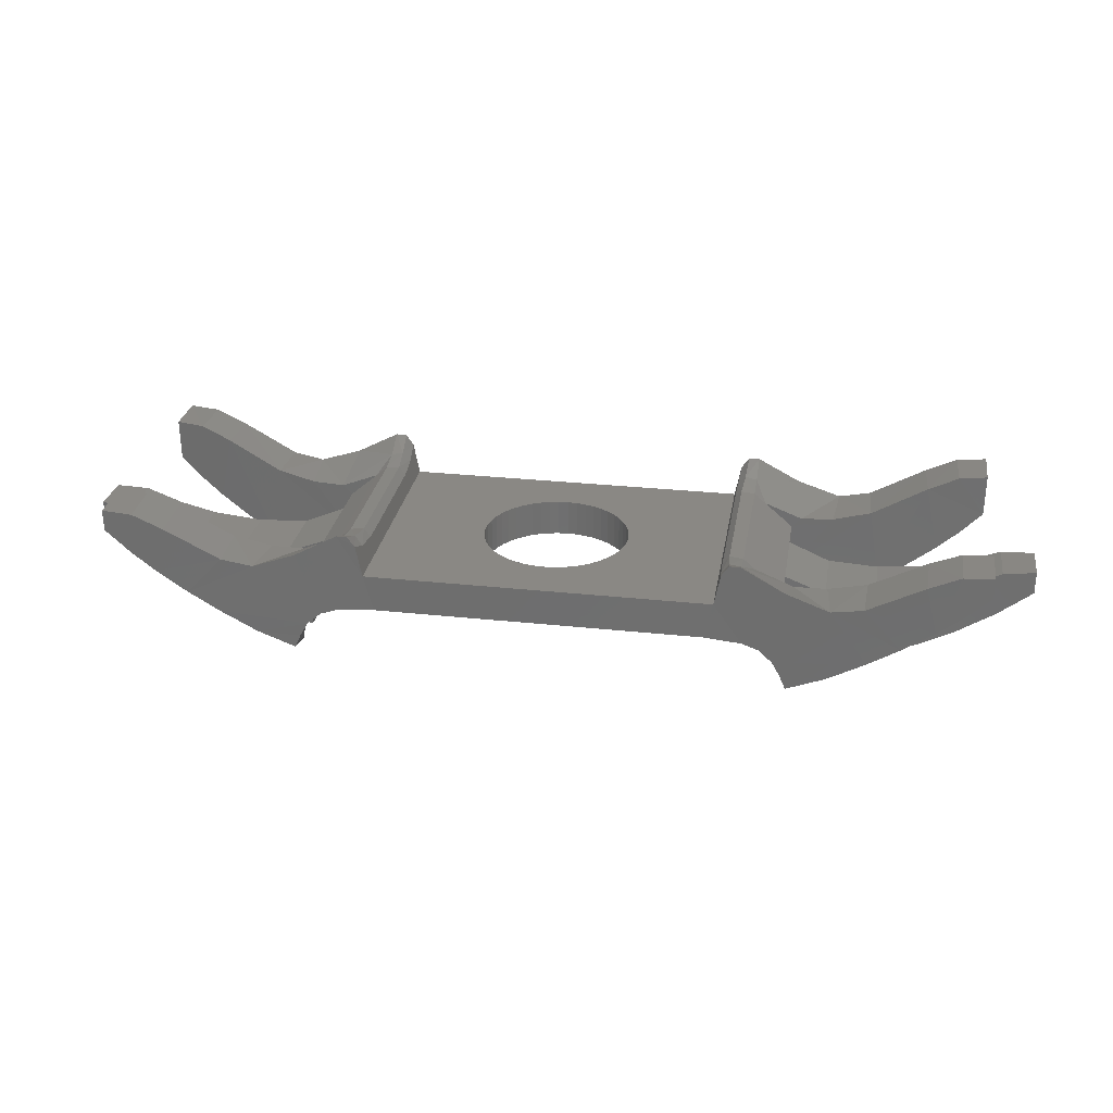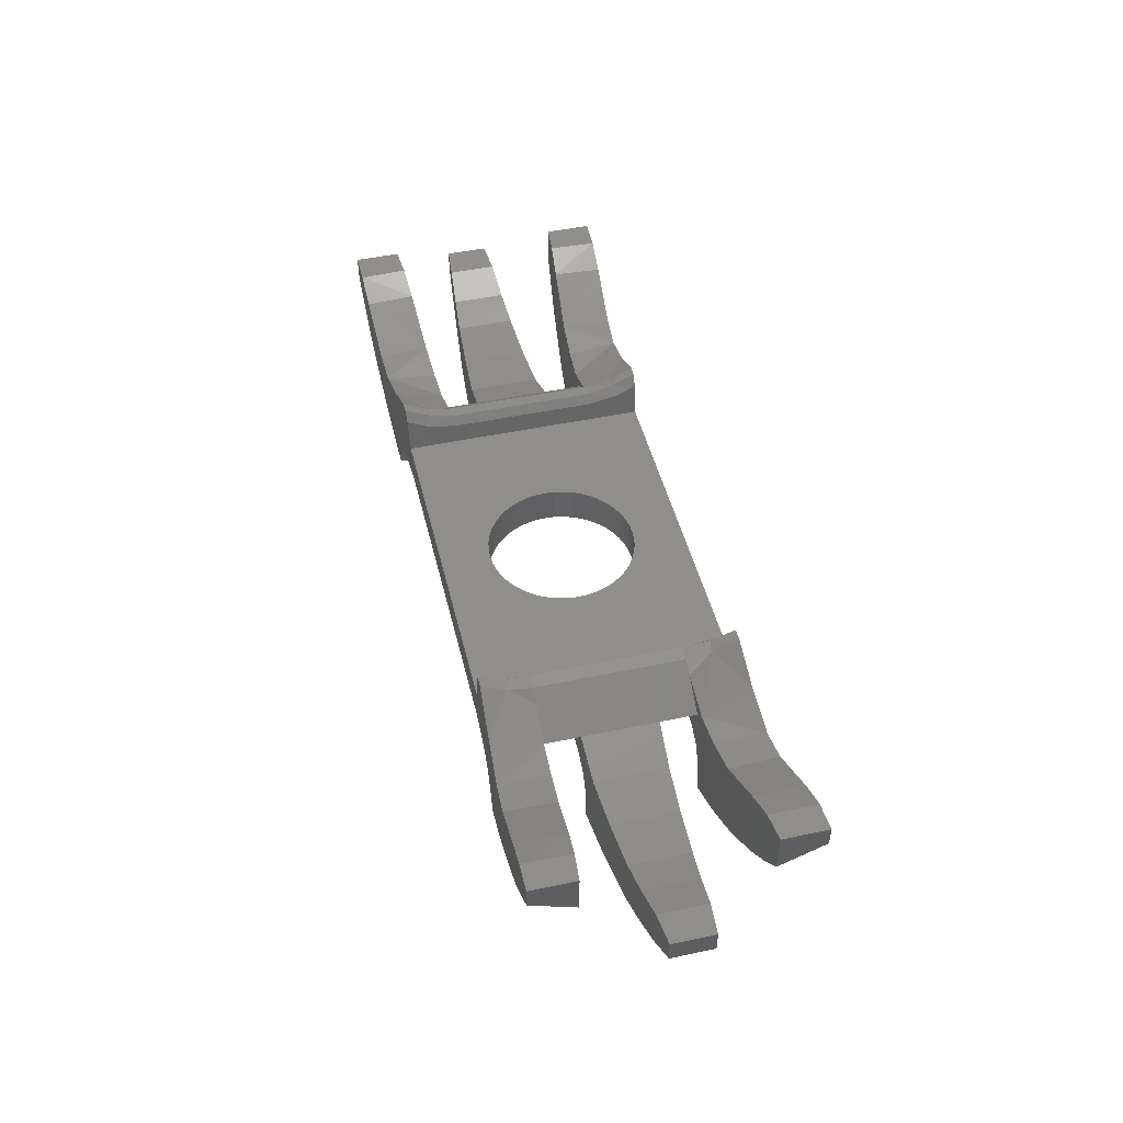
<metadata>
{"format":"stl","ext":"stl","renderer":"f3d","projection":"perspective","resolution":1024,"background":"white","views":[{"elev":27.6,"azim":-170.5,"up":"+Y"},{"elev":47.2,"azim":-103.5,"up":"+Y"}]}
</metadata>
<code>
# stl→obj: 380 verts, 760 faces
v 0 -1.2 -2.4
v -2.4 -1.2 -2.4
v -5.283 -1.2 -4
v -5.283 -1.2 -2.38
v -5.283 -1.2 -1.286
v -2.4 -1.2 0
v 0 0 -2.4
v -5.594 0 -4
v -2.4 0 -2.4
v -2.4 0 0
v -5.74 0.758 -3.335
v -5.796 1.042 -4.014
v -5.711 0.6076 -2.395
v -10.41 -1.568 -4.21
v -9.181 -2.255 -4.15
v -9.429 -2.852 -2.516
v -10.67 -2.155 -2.582
v -7.956 -2.764 -4.09
v -8.19 -3.37 -2.45
v -7.503 -1.861 -4.074
v -9.183 0.1332 -4.15
v -7.777 0.6228 -4.082
v -7.057 -1.467 -4.054
v -11.41 -0.9408 -4.252
v -10.21 0.3152 -4.201
v -7.772 -2.331 -4.082
v -11.59 -1.548 -2.651
v -12.52 -0.8652 -2.72
v -12.4 -0.2372 -4.295
v -12.02 1.28 -4.282
v -13.02 1.734 -4.313
v -13.19 0.3922 -4.313
v -13.97 1.124 -4.33
v -13.98 1.817 -4.33
v -13.24 -0.2518 -2.785
v -13.96 0.464 -2.85
v -13.98 1.817 -2.851
v -13.06 1.747 -2.767
v -12.08 1.314 -2.684
v -10.29 0.3432 -2.557
v -9.043 0.0472 -2.488
v -7.983 0.0052 -2.442
v -6.525 -1.291 -4.034
v -6.382 1.382 -4.03
v -6.035 1.378 -4.02
v -6.374 0.974 -3.204
v -5.989 1.042 -3.237
v -6.69 -1.18 -2.402
v -7.775 -1.762 -2.438
v -7.295 -1.332 -2.42
v -8.005 -2.328 -2.442
v -6.511 -0.9768 -2.398
v -7.668 -0.3 -2.43
v -5.421 -1.2 -1.286
v -6.64 -0.9264 -1.259
v -7.668 -0.3 -1.236
v -6.747 0.5028 -2.403
v -8.143 -2.396 -1.201
v -8.256 -3.543 -1.188
v -8.993 -0.8488 -1.181
v -7.903 -1.812 -1.214
v -6.786 -1.248 -1.252
v -7.383 -1.427 -1.233
v -12.22 -0.6752 -0.9768
v -10.61 -0.89 -1.079
v -10.13 -3.178 -1.082
v -12.01 -2.558 -0.9764
v -15.55 0.2444 -0.692
v -14.5 0.1608 -0.788
v -14.44 -1.296 -0.78
v -15.55 -0.4896 -0.6856
v -13.36 -0.334 -0.8824
v -13.23 -2.004 -0.8782
v -5.923 0.8888 -2.395
v -6.367 0.8336 -2.395
v 0 -1.2 2.4
v -5.283 -1.2 4
v -2.4 -1.2 2.4
v -5.283 -1.2 2.38
v -5.283 -1.2 1.286
v 0 0 2.4
v -2.4 0 2.4
v -5.594 0 4
v -5.74 0.758 3.335
v -5.796 1.042 4.014
v -5.711 0.6076 2.395
v -10.41 -1.568 4.21
v -9.429 -2.852 2.516
v -9.181 -2.255 4.15
v -10.67 -2.155 2.582
v -8.19 -3.37 2.45
v -7.956 -2.764 4.09
v -7.503 -1.861 4.074
v -7.777 0.6228 4.082
v -9.183 0.1332 4.15
v -7.057 -1.467 4.054
v -11.41 -0.9408 4.252
v -10.21 0.3152 4.201
v -7.772 -2.331 4.082
v -11.59 -1.548 2.651
v -12.4 -0.2372 4.295
v -12.52 -0.8652 2.72
v -12.02 1.28 4.282
v -13.02 1.734 4.313
v -13.19 0.3922 4.313
v -13.98 1.817 4.33
v -13.97 1.124 4.33
v -13.24 -0.2518 2.785
v -13.96 0.464 2.85
v -13.98 1.817 2.851
v -13.06 1.747 2.767
v -12.08 1.314 2.684
v -10.29 0.3432 2.557
v -7.983 0.0052 2.442
v -9.043 0.0472 2.488
v -6.525 -1.291 4.034
v -6.382 1.382 4.03
v -6.035 1.378 4.02
v -5.989 1.042 3.237
v -6.374 0.974 3.204
v -6.69 -1.18 2.402
v -7.775 -1.762 2.438
v -7.295 -1.332 2.42
v -8.005 -2.328 2.442
v -6.511 -0.9768 2.398
v -7.668 -0.3 2.43
v -5.421 -1.2 1.286
v -6.64 -0.9264 1.259
v -7.668 -0.3 1.236
v -6.747 0.5028 2.403
v -8.143 -2.396 1.201
v -8.993 -0.8488 1.181
v -8.256 -3.543 1.188
v -7.903 -1.812 1.214
v -6.786 -1.248 1.252
v -7.383 -1.427 1.233
v -12.22 -0.6752 0.9768
v -10.13 -3.178 1.082
v -10.61 -0.89 1.079
v -12.01 -2.558 0.9764
v -15.55 0.2444 0.692
v -14.44 -1.296 0.78
v -14.5 0.1608 0.788
v -15.55 -0.4896 0.6856
v -13.36 -0.334 0.8824
v -13.23 -2.004 0.8782
v -5.923 0.8888 2.395
v -6.367 0.8336 2.395
v 5.283 -1.2 -4
v 2.4 -1.2 -2.4
v 5.283 -1.2 -2.38
v 5.283 -1.2 -1.286
v 2.4 -1.2 0
v 2.4 0 -2.4
v 5.594 0 -4
v 2.4 0 0
v 5.74 0.758 -3.335
v 5.796 1.042 -4.014
v 5.711 0.6076 -2.395
v 10.41 -1.568 -4.21
v 9.429 -2.852 -2.516
v 9.181 -2.255 -4.15
v 10.67 -2.155 -2.582
v 8.19 -3.37 -2.45
v 7.956 -2.764 -4.09
v 7.503 -1.861 -4.074
v 7.777 0.6228 -4.082
v 9.183 0.1332 -4.15
v 7.057 -1.467 -4.054
v 11.41 -0.9408 -4.252
v 10.21 0.3152 -4.201
v 7.772 -2.331 -4.082
v 11.59 -1.548 -2.651
v 12.4 -0.2372 -4.295
v 12.52 -0.8652 -2.72
v 12.02 1.28 -4.282
v 13.02 1.734 -4.313
v 13.19 0.3922 -4.313
v 13.98 1.817 -4.33
v 13.97 1.124 -4.33
v 13.24 -0.2518 -2.785
v 13.96 0.464 -2.85
v 13.98 1.817 -2.851
v 13.06 1.747 -2.767
v 12.08 1.314 -2.684
v 10.29 0.3432 -2.557
v 7.983 0.0052 -2.442
v 9.043 0.0472 -2.488
v 6.525 -1.291 -4.034
v 6.382 1.382 -4.03
v 6.035 1.378 -4.02
v 5.989 1.042 -3.237
v 6.374 0.974 -3.204
v 6.69 -1.18 -2.402
v 7.775 -1.762 -2.438
v 7.295 -1.332 -2.42
v 8.005 -2.328 -2.442
v 6.511 -0.9768 -2.398
v 7.668 -0.3 -2.43
v 5.421 -1.2 -1.286
v 6.64 -0.9264 -1.259
v 7.668 -0.3 -1.236
v 6.747 0.5028 -2.403
v 8.143 -2.396 -1.201
v 8.993 -0.8488 -1.181
v 8.256 -3.543 -1.188
v 7.903 -1.812 -1.214
v 6.786 -1.248 -1.252
v 7.383 -1.427 -1.233
v 12.22 -0.6752 -0.9768
v 10.13 -3.178 -1.082
v 10.61 -0.89 -1.079
v 12.01 -2.558 -0.9764
v 15.55 0.2444 -0.692
v 14.44 -1.296 -0.78
v 14.5 0.1608 -0.788
v 15.55 -0.4896 -0.6856
v 13.36 -0.334 -0.8824
v 13.23 -2.004 -0.8782
v 5.923 0.8888 -2.395
v 6.367 0.8336 -2.395
v 2.4 -1.2 2.4
v 5.283 -1.2 4
v 5.283 -1.2 2.38
v 5.283 -1.2 1.286
v 5.594 0 4
v 2.4 0 2.4
v 5.74 0.758 3.335
v 5.796 1.042 4.014
v 5.711 0.6076 2.395
v 10.41 -1.568 4.21
v 9.181 -2.255 4.15
v 9.429 -2.852 2.516
v 10.67 -2.155 2.582
v 7.956 -2.764 4.09
v 8.19 -3.37 2.45
v 7.503 -1.861 4.074
v 9.183 0.1332 4.15
v 7.777 0.6228 4.082
v 7.057 -1.467 4.054
v 11.41 -0.9408 4.252
v 10.21 0.3152 4.201
v 7.772 -2.331 4.082
v 11.59 -1.548 2.651
v 12.52 -0.8652 2.72
v 12.4 -0.2372 4.295
v 12.02 1.28 4.282
v 13.02 1.734 4.313
v 13.19 0.3922 4.313
v 13.97 1.124 4.33
v 13.98 1.817 4.33
v 13.24 -0.2518 2.785
v 13.96 0.464 2.85
v 13.98 1.817 2.851
v 13.06 1.747 2.767
v 12.08 1.314 2.684
v 10.29 0.3432 2.557
v 9.043 0.0472 2.488
v 7.983 0.0052 2.442
v 6.525 -1.291 4.034
v 6.382 1.382 4.03
v 6.035 1.378 4.02
v 6.374 0.974 3.204
v 5.989 1.042 3.237
v 6.69 -1.18 2.402
v 7.775 -1.762 2.438
v 7.295 -1.332 2.42
v 8.005 -2.328 2.442
v 6.511 -0.9768 2.398
v 7.668 -0.3 2.43
v 5.421 -1.2 1.286
v 6.64 -0.9264 1.259
v 7.668 -0.3 1.236
v 6.747 0.5028 2.403
v 8.143 -2.396 1.201
v 8.256 -3.543 1.188
v 8.993 -0.8488 1.181
v 7.903 -1.812 1.214
v 6.786 -1.248 1.252
v 7.383 -1.427 1.233
v 12.22 -0.6752 0.9768
v 10.61 -0.89 1.079
v 10.13 -3.178 1.082
v 12.01 -2.558 0.9764
v 15.55 0.2444 0.692
v 14.5 0.1608 0.788
v 14.44 -1.296 0.78
v 15.55 -0.4896 0.6856
v 13.36 -0.334 0.8824
v 13.23 -2.004 0.8782
v 5.923 0.8888 2.395
v 6.367 0.8336 2.395
v 0.3132 0 -2.379
v 0.3132 -1.2 -2.379
v 0.6211 0 -2.318
v 0.6211 -1.2 -2.318
v 0.9185 0 -2.217
v 0.9185 -1.2 -2.217
v 1.2 0 -2.078
v 1.2 -1.2 -2.078
v 1.461 0 -1.904
v 1.461 -1.2 -1.904
v 1.697 0 -1.697
v 1.697 -1.2 -1.697
v 1.904 0 -1.461
v 1.904 -1.2 -1.461
v 2.078 0 -1.2
v 2.078 -1.2 -1.2
v 2.217 0 -0.9185
v 2.217 -1.2 -0.9185
v 2.318 0 -0.6211
v 2.318 -1.2 -0.6211
v 2.379 0 -0.3132
v 2.379 -1.2 -0.3132
v 2.379 0 0.3132
v 2.379 -1.2 0.3132
v 2.318 0 0.6211
v 2.318 -1.2 0.6211
v 2.217 0 0.9185
v 2.217 -1.2 0.9185
v 2.078 0 1.2
v 2.078 -1.2 1.2
v 1.904 0 1.461
v 1.904 -1.2 1.461
v 1.697 0 1.697
v 1.697 -1.2 1.697
v 1.461 0 1.904
v 1.461 -1.2 1.904
v 1.2 0 2.078
v 1.2 -1.2 2.078
v 0.9185 0 2.217
v 0.9185 -1.2 2.217
v 0.6211 0 2.318
v 0.6211 -1.2 2.318
v 0.3132 0 2.379
v 0.3132 -1.2 2.379
v -0.3132 0 2.379
v -0.3132 -1.2 2.379
v -0.6211 0 2.318
v -0.6211 -1.2 2.318
v -0.9185 0 2.217
v -0.9185 -1.2 2.217
v -1.2 0 2.078
v -1.2 -1.2 2.078
v -1.461 0 1.904
v -1.461 -1.2 1.904
v -1.697 0 1.697
v -1.697 -1.2 1.697
v -1.904 0 1.461
v -1.904 -1.2 1.461
v -2.078 0 1.2
v -2.078 -1.2 1.2
v -2.217 0 0.9185
v -2.217 -1.2 0.9185
v -2.318 0 0.6211
v -2.318 -1.2 0.6211
v -2.379 0 0.3132
v -2.379 -1.2 0.3132
v -2.379 0 -0.3132
v -2.379 -1.2 -0.3132
v -2.318 0 -0.6211
v -2.318 -1.2 -0.6211
v -2.217 0 -0.9185
v -2.217 -1.2 -0.9185
v -2.078 0 -1.2
v -2.078 -1.2 -1.2
v -1.904 0 -1.461
v -1.904 -1.2 -1.461
v -1.697 0 -1.697
v -1.697 -1.2 -1.697
v -1.461 0 -1.904
v -1.461 -1.2 -1.904
v -1.2 0 -2.078
v -1.2 -1.2 -2.078
v -0.9185 0 -2.217
v -0.9185 -1.2 -2.217
v -0.6211 0 -2.318
v -0.6211 -1.2 -2.318
v -0.3132 0 -2.379
v -0.3132 -1.2 -2.379
f 1 2 3
f 3 2 4
f 4 2 5
f 5 2 6
f 7 8 9
f 9 8 10
f 11 8 12
f 11 13 8
f 14 15 16
f 16 17 14
f 15 18 19
f 19 16 15
f 20 21 22
f 22 23 20
f 24 25 21
f 21 14 24
f 14 21 20
f 20 15 14
f 26 18 15
f 20 26 15
f 24 14 17
f 24 17 27
f 27 28 29
f 27 29 24
f 29 30 25
f 25 24 29
f 31 30 29
f 29 32 31
f 32 33 34
f 34 31 32
f 32 29 28
f 32 28 35
f 35 36 33
f 35 33 32
f 33 36 37
f 37 34 33
f 34 37 38
f 38 31 34
f 31 38 39
f 39 30 31
f 30 39 40
f 40 25 30
f 21 41 42
f 42 22 21
f 8 3 43
f 44 45 12
f 8 22 44
f 44 12 8
f 23 22 8
f 8 43 23
f 44 46 47
f 47 45 44
f 12 45 47
f 11 12 47
f 4 48 43
f 43 3 4
f 49 20 23
f 23 50 49
f 43 48 50
f 50 23 43
f 51 19 18
f 51 18 26
f 26 20 49
f 26 49 51
f 39 27 17
f 17 40 39
f 28 27 39
f 35 28 39
f 39 38 36
f 36 35 39
f 36 38 37
f 17 16 51
f 51 49 17
f 19 51 16
f 40 17 49
f 49 41 40
f 48 4 52
f 53 42 41
f 41 49 53
f 50 48 52
f 54 55 52
f 4 5 54
f 53 49 50
f 50 52 53
f 52 4 54
f 53 52 55
f 56 53 55
f 42 53 57
f 57 53 56
f 40 41 21
f 40 21 25
f 58 59 60
f 61 58 60
f 55 54 62
f 60 56 63
f 63 61 60
f 56 55 62
f 62 63 56
f 64 65 66
f 66 67 64
f 65 60 59
f 59 66 65
f 68 69 70
f 70 71 68
f 70 72 64
f 64 73 70
f 69 72 70
f 67 73 64
f 74 13 11
f 11 47 74
f 47 46 75
f 47 75 74
f 46 44 22
f 46 22 42
f 46 42 57
f 75 46 57
f 76 77 78
f 77 79 78
f 79 80 78
f 80 6 78
f 81 82 83
f 82 10 83
f 84 85 83
f 84 83 86
f 87 88 89
f 88 87 90
f 89 91 92
f 91 89 88
f 93 94 95
f 94 93 96
f 97 95 98
f 95 97 87
f 87 93 95
f 93 87 89
f 99 89 92
f 93 89 99
f 97 90 87
f 97 100 90
f 100 101 102
f 100 97 101
f 101 98 103
f 98 101 97
f 104 101 103
f 101 104 105
f 105 106 107
f 106 105 104
f 105 102 101
f 105 108 102
f 108 107 109
f 108 105 107
f 107 110 109
f 110 107 106
f 106 111 110
f 111 106 104
f 104 112 111
f 112 104 103
f 103 113 112
f 113 103 98
f 95 114 115
f 114 95 94
f 83 116 77
f 117 85 118
f 83 117 94
f 117 83 85
f 96 83 94
f 83 96 116
f 117 119 120
f 119 117 118
f 85 119 118
f 84 119 85
f 79 116 121
f 116 79 77
f 122 96 93
f 96 122 123
f 116 123 121
f 123 116 96
f 124 92 91
f 124 99 92
f 99 122 93
f 99 124 122
f 112 90 100
f 90 112 113
f 102 112 100
f 108 112 102
f 112 109 111
f 109 112 108
f 109 110 111
f 90 124 88
f 124 90 122
f 91 88 124
f 113 122 90
f 122 113 115
f 121 125 79
f 126 115 114
f 115 126 122
f 123 125 121
f 127 125 128
f 79 127 80
f 126 123 122
f 123 126 125
f 125 127 79
f 126 128 125
f 129 128 126
f 114 130 126
f 130 129 126
f 113 95 115
f 113 98 95
f 131 132 133
f 134 132 131
f 128 135 127
f 132 136 129
f 136 132 134
f 129 135 128
f 135 129 136
f 137 138 139
f 138 137 140
f 139 133 132
f 133 139 138
f 141 142 143
f 142 141 144
f 142 137 145
f 137 142 146
f 143 142 145
f 140 137 146
f 147 84 86
f 84 147 119
f 119 148 120
f 119 147 148
f 120 94 117
f 120 114 94
f 120 130 114
f 148 130 120
f 1 149 150
f 149 151 150
f 151 152 150
f 152 153 150
f 7 154 155
f 154 156 155
f 157 158 155
f 157 155 159
f 160 161 162
f 161 160 163
f 162 164 165
f 164 162 161
f 166 167 168
f 167 166 169
f 170 168 171
f 168 170 160
f 160 166 168
f 166 160 162
f 172 162 165
f 166 162 172
f 170 163 160
f 170 173 163
f 173 174 175
f 173 170 174
f 174 171 176
f 171 174 170
f 177 174 176
f 174 177 178
f 178 179 180
f 179 178 177
f 178 175 174
f 178 181 175
f 181 180 182
f 181 178 180
f 180 183 182
f 183 180 179
f 179 184 183
f 184 179 177
f 177 185 184
f 185 177 176
f 176 186 185
f 186 176 171
f 168 187 188
f 187 168 167
f 155 189 149
f 190 158 191
f 155 190 167
f 190 155 158
f 169 155 167
f 155 169 189
f 190 192 193
f 192 190 191
f 158 192 191
f 157 192 158
f 151 189 194
f 189 151 149
f 195 169 166
f 169 195 196
f 189 196 194
f 196 189 169
f 197 165 164
f 197 172 165
f 172 195 166
f 172 197 195
f 185 163 173
f 163 185 186
f 175 185 173
f 181 185 175
f 185 182 184
f 182 185 181
f 182 183 184
f 163 197 161
f 197 163 195
f 164 161 197
f 186 195 163
f 195 186 188
f 194 198 151
f 199 188 187
f 188 199 195
f 196 198 194
f 200 198 201
f 151 200 152
f 199 196 195
f 196 199 198
f 198 200 151
f 199 201 198
f 202 201 199
f 187 203 199
f 203 202 199
f 186 168 188
f 186 171 168
f 204 205 206
f 207 205 204
f 201 208 200
f 205 209 202
f 209 205 207
f 202 208 201
f 208 202 209
f 210 211 212
f 211 210 213
f 212 206 205
f 206 212 211
f 214 215 216
f 215 214 217
f 215 210 218
f 210 215 219
f 216 215 218
f 213 210 219
f 220 157 159
f 157 220 192
f 192 221 193
f 192 220 221
f 193 167 190
f 193 187 167
f 193 203 187
f 221 203 193
f 76 222 223
f 223 222 224
f 224 222 225
f 225 222 153
f 81 226 227
f 227 226 156
f 228 226 229
f 228 230 226
f 231 232 233
f 233 234 231
f 232 235 236
f 236 233 232
f 237 238 239
f 239 240 237
f 241 242 238
f 238 231 241
f 231 238 237
f 237 232 231
f 243 235 232
f 237 243 232
f 241 231 234
f 241 234 244
f 244 245 246
f 244 246 241
f 246 247 242
f 242 241 246
f 248 247 246
f 246 249 248
f 249 250 251
f 251 248 249
f 249 246 245
f 249 245 252
f 252 253 250
f 252 250 249
f 250 253 254
f 254 251 250
f 251 254 255
f 255 248 251
f 248 255 256
f 256 247 248
f 247 256 257
f 257 242 247
f 238 258 259
f 259 239 238
f 226 223 260
f 261 262 229
f 226 239 261
f 261 229 226
f 240 239 226
f 226 260 240
f 261 263 264
f 264 262 261
f 229 262 264
f 228 229 264
f 224 265 260
f 260 223 224
f 266 237 240
f 240 267 266
f 260 265 267
f 267 240 260
f 268 236 235
f 268 235 243
f 243 237 266
f 243 266 268
f 256 244 234
f 234 257 256
f 245 244 256
f 252 245 256
f 256 255 253
f 253 252 256
f 253 255 254
f 234 233 268
f 268 266 234
f 236 268 233
f 257 234 266
f 266 258 257
f 265 224 269
f 270 259 258
f 258 266 270
f 267 265 269
f 271 272 269
f 224 225 271
f 270 266 267
f 267 269 270
f 269 224 271
f 270 269 272
f 273 270 272
f 259 270 274
f 274 270 273
f 257 258 238
f 257 238 242
f 275 276 277
f 278 275 277
f 272 271 279
f 277 273 280
f 280 278 277
f 273 272 279
f 279 280 273
f 281 282 283
f 283 284 281
f 282 277 276
f 276 283 282
f 285 286 287
f 287 288 285
f 287 289 281
f 281 290 287
f 286 289 287
f 284 290 281
f 291 230 228
f 228 264 291
f 264 263 292
f 264 292 291
f 263 261 239
f 263 239 259
f 263 259 274
f 292 263 274
f 293 7 1
f 1 294 293
f 295 293 294
f 294 296 295
f 297 295 296
f 296 298 297
f 299 297 298
f 298 300 299
f 301 299 300
f 300 302 301
f 303 301 302
f 302 304 303
f 305 303 304
f 304 306 305
f 307 305 306
f 306 308 307
f 309 307 308
f 308 310 309
f 311 309 310
f 310 312 311
f 313 311 312
f 312 314 313
f 156 313 314
f 314 153 156
f 315 156 153
f 153 316 315
f 317 315 316
f 316 318 317
f 319 317 318
f 318 320 319
f 321 319 320
f 320 322 321
f 323 321 322
f 322 324 323
f 325 323 324
f 324 326 325
f 327 325 326
f 326 328 327
f 329 327 328
f 328 330 329
f 331 329 330
f 330 332 331
f 333 331 332
f 332 334 333
f 335 333 334
f 334 336 335
f 81 335 336
f 336 76 81
f 337 81 76
f 76 338 337
f 339 337 338
f 338 340 339
f 341 339 340
f 340 342 341
f 343 341 342
f 342 344 343
f 345 343 344
f 344 346 345
f 347 345 346
f 346 348 347
f 349 347 348
f 348 350 349
f 351 349 350
f 350 352 351
f 353 351 352
f 352 354 353
f 355 353 354
f 354 356 355
f 357 355 356
f 356 358 357
f 10 357 358
f 358 6 10
f 359 10 6
f 6 360 359
f 361 359 360
f 360 362 361
f 363 361 362
f 362 364 363
f 365 363 364
f 364 366 365
f 367 365 366
f 366 368 367
f 369 367 368
f 368 370 369
f 371 369 370
f 370 372 371
f 373 371 372
f 372 374 373
f 375 373 374
f 374 376 375
f 377 375 376
f 376 378 377
f 379 377 378
f 378 380 379
f 7 379 380
f 380 1 7
f 293 154 7
f 295 154 293
f 297 154 295
f 299 154 297
f 301 154 299
f 303 154 301
f 305 154 303
f 307 154 305
f 309 154 307
f 311 154 309
f 313 154 311
f 156 154 313
f 315 227 156
f 317 227 315
f 319 227 317
f 321 227 319
f 323 227 321
f 325 227 323
f 327 227 325
f 329 227 327
f 331 227 329
f 333 227 331
f 335 227 333
f 81 227 335
f 337 82 81
f 339 82 337
f 341 82 339
f 343 82 341
f 345 82 343
f 347 82 345
f 349 82 347
f 351 82 349
f 353 82 351
f 355 82 353
f 357 82 355
f 10 82 357
f 359 9 10
f 361 9 359
f 363 9 361
f 365 9 363
f 367 9 365
f 369 9 367
f 371 9 369
f 373 9 371
f 375 9 373
f 377 9 375
f 379 9 377
f 7 9 379
f 294 1 150
f 296 294 150
f 298 296 150
f 300 298 150
f 302 300 150
f 304 302 150
f 306 304 150
f 308 306 150
f 310 308 150
f 312 310 150
f 314 312 150
f 153 314 150
f 316 153 222
f 318 316 222
f 320 318 222
f 322 320 222
f 324 322 222
f 326 324 222
f 328 326 222
f 330 328 222
f 332 330 222
f 334 332 222
f 336 334 222
f 76 336 222
f 338 76 78
f 340 338 78
f 342 340 78
f 344 342 78
f 346 344 78
f 348 346 78
f 350 348 78
f 352 350 78
f 354 352 78
f 356 354 78
f 358 356 78
f 6 358 78
f 360 6 2
f 362 360 2
f 364 362 2
f 366 364 2
f 368 366 2
f 370 368 2
f 372 370 2
f 374 372 2
f 376 374 2
f 378 376 2
f 380 378 2
f 1 380 2
f 83 77 223
f 223 226 83
f 3 8 155
f 155 149 3
f 6 80 5
f 225 153 152
f 83 10 8
f 156 226 155
f 7 155 8
f 81 83 226
f 149 1 3
f 76 223 77
f 130 148 75
f 75 57 130
f 57 56 129
f 129 130 57
f 138 66 59
f 59 133 138
f 140 67 66
f 66 138 140
f 144 141 68
f 68 71 144
f 141 143 69
f 69 68 141
f 148 147 74
f 74 75 148
f 8 13 86
f 86 83 8
f 140 146 73
f 73 67 140
f 146 142 70
f 70 73 146
f 142 144 71
f 71 70 142
f 143 145 72
f 72 69 143
f 145 137 64
f 64 72 145
f 147 86 13
f 13 74 147
f 137 139 65
f 65 64 137
f 139 132 60
f 60 65 139
f 54 5 80
f 80 127 54
f 61 63 136
f 136 134 61
f 63 62 135
f 135 136 63
f 58 131 133
f 133 59 58
f 61 134 131
f 131 58 61
f 129 56 60
f 60 132 129
f 54 127 135
f 135 62 54
f 221 292 274
f 274 203 221
f 273 202 203
f 203 274 273
f 206 211 283
f 283 276 206
f 211 213 284
f 284 283 211
f 214 285 288
f 288 217 214
f 216 286 285
f 285 214 216
f 220 291 292
f 292 221 220
f 230 159 155
f 155 226 230
f 219 290 284
f 284 213 219
f 215 287 290
f 290 219 215
f 217 288 287
f 287 215 217
f 218 289 286
f 286 216 218
f 210 281 289
f 289 218 210
f 159 230 291
f 291 220 159
f 212 282 281
f 281 210 212
f 205 277 282
f 282 212 205
f 225 152 200
f 200 271 225
f 280 209 207
f 207 278 280
f 279 208 209
f 209 280 279
f 276 275 204
f 204 206 276
f 275 278 207
f 207 204 275
f 205 202 273
f 273 277 205
f 279 271 200
f 200 208 279

</code>
